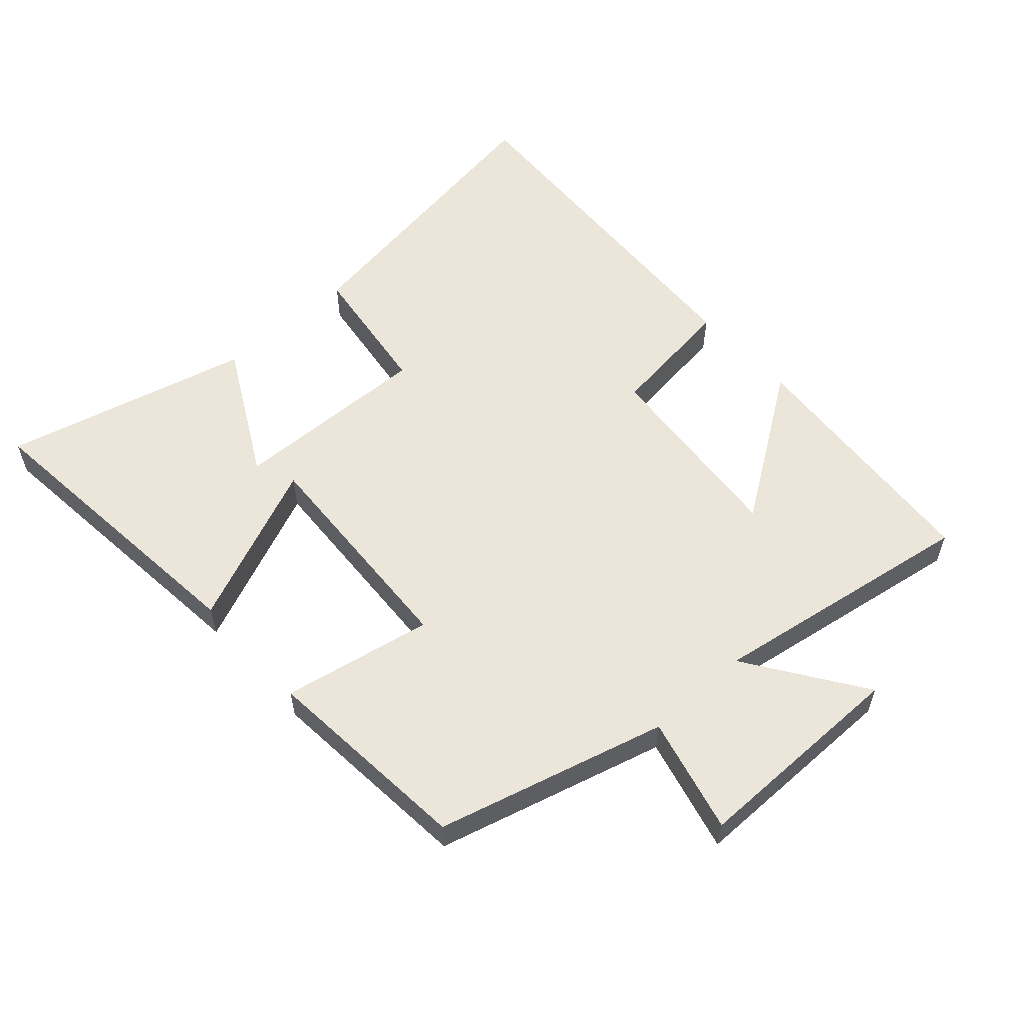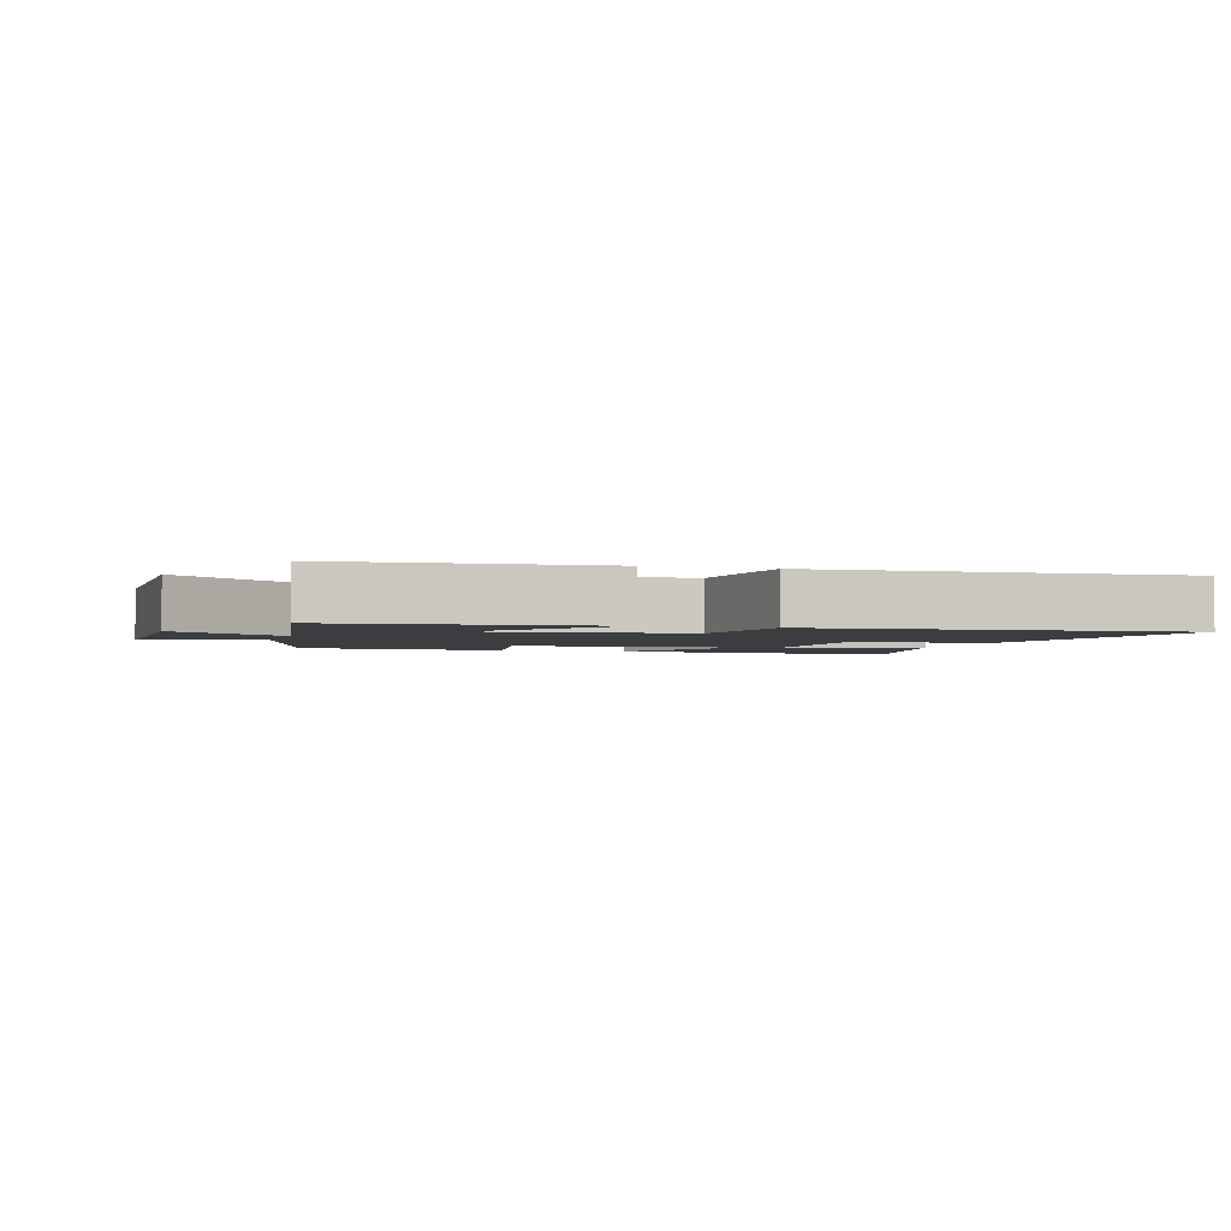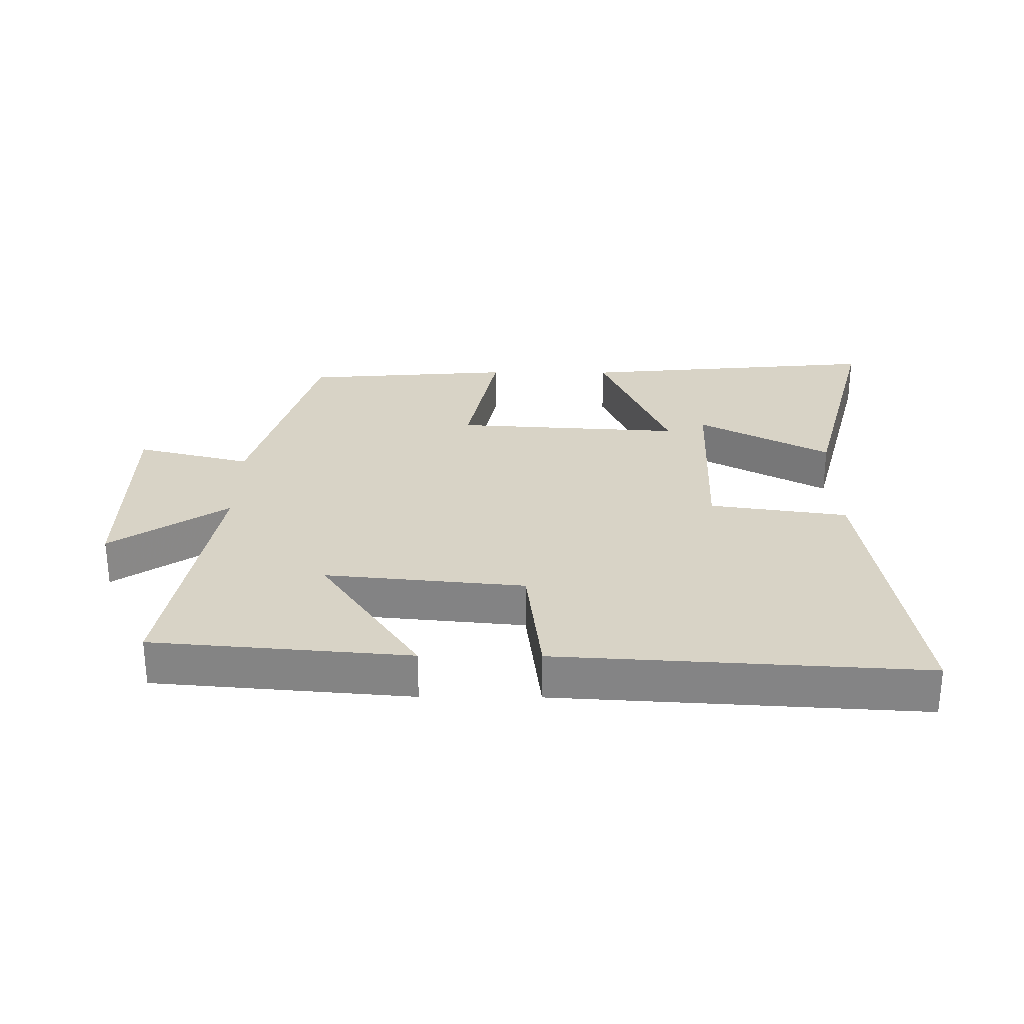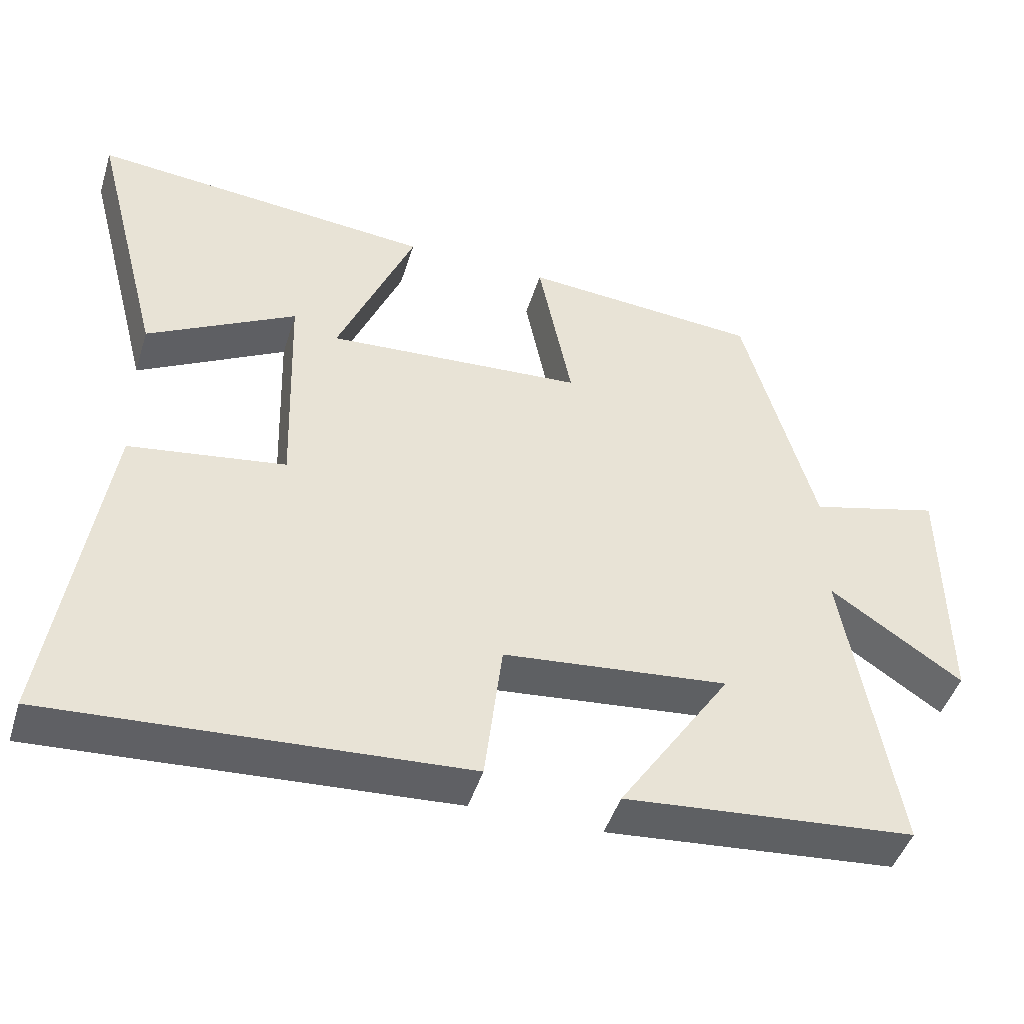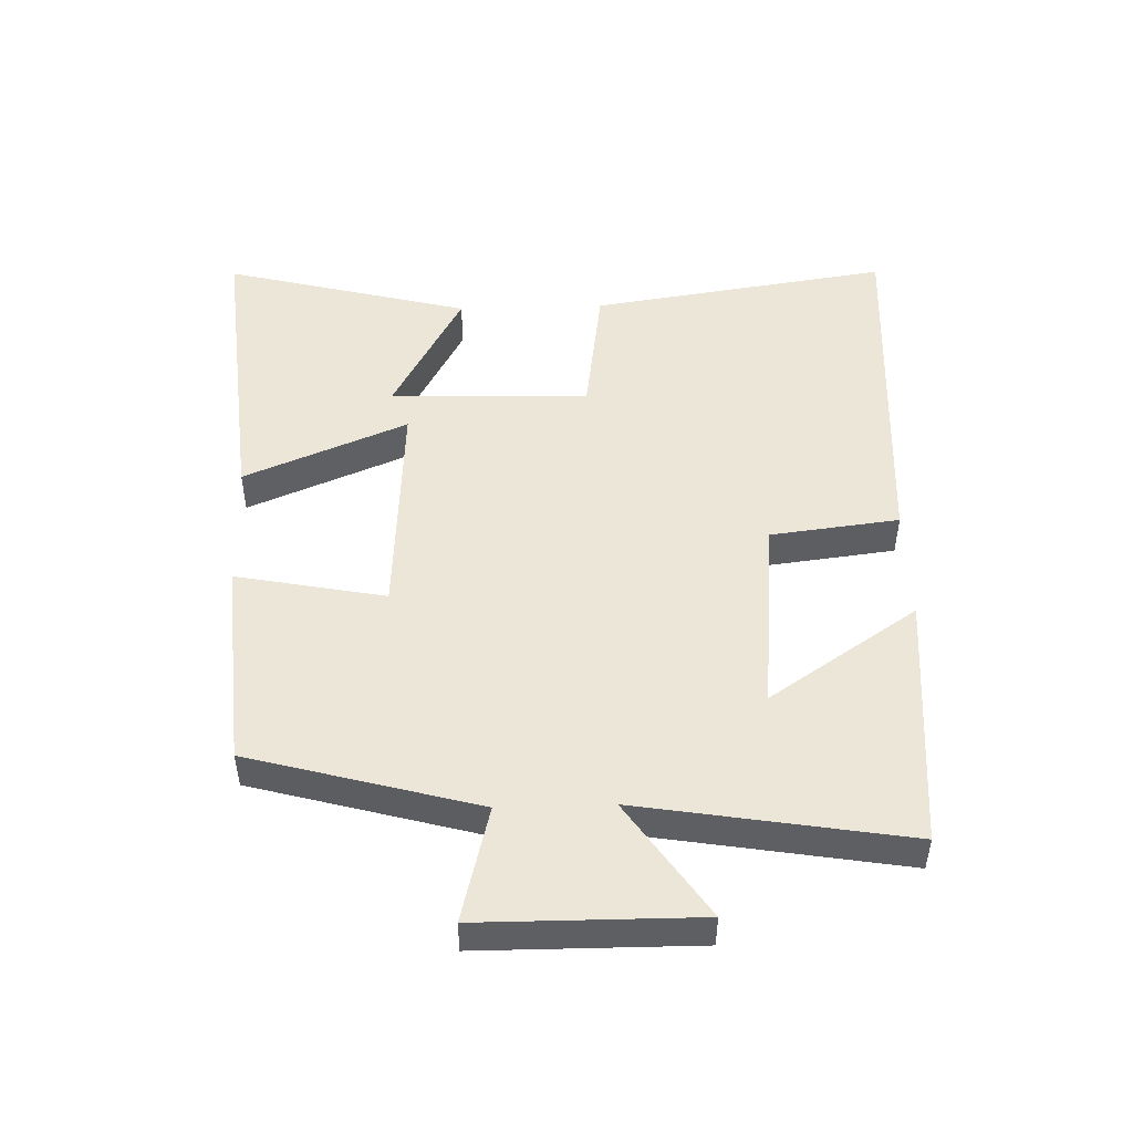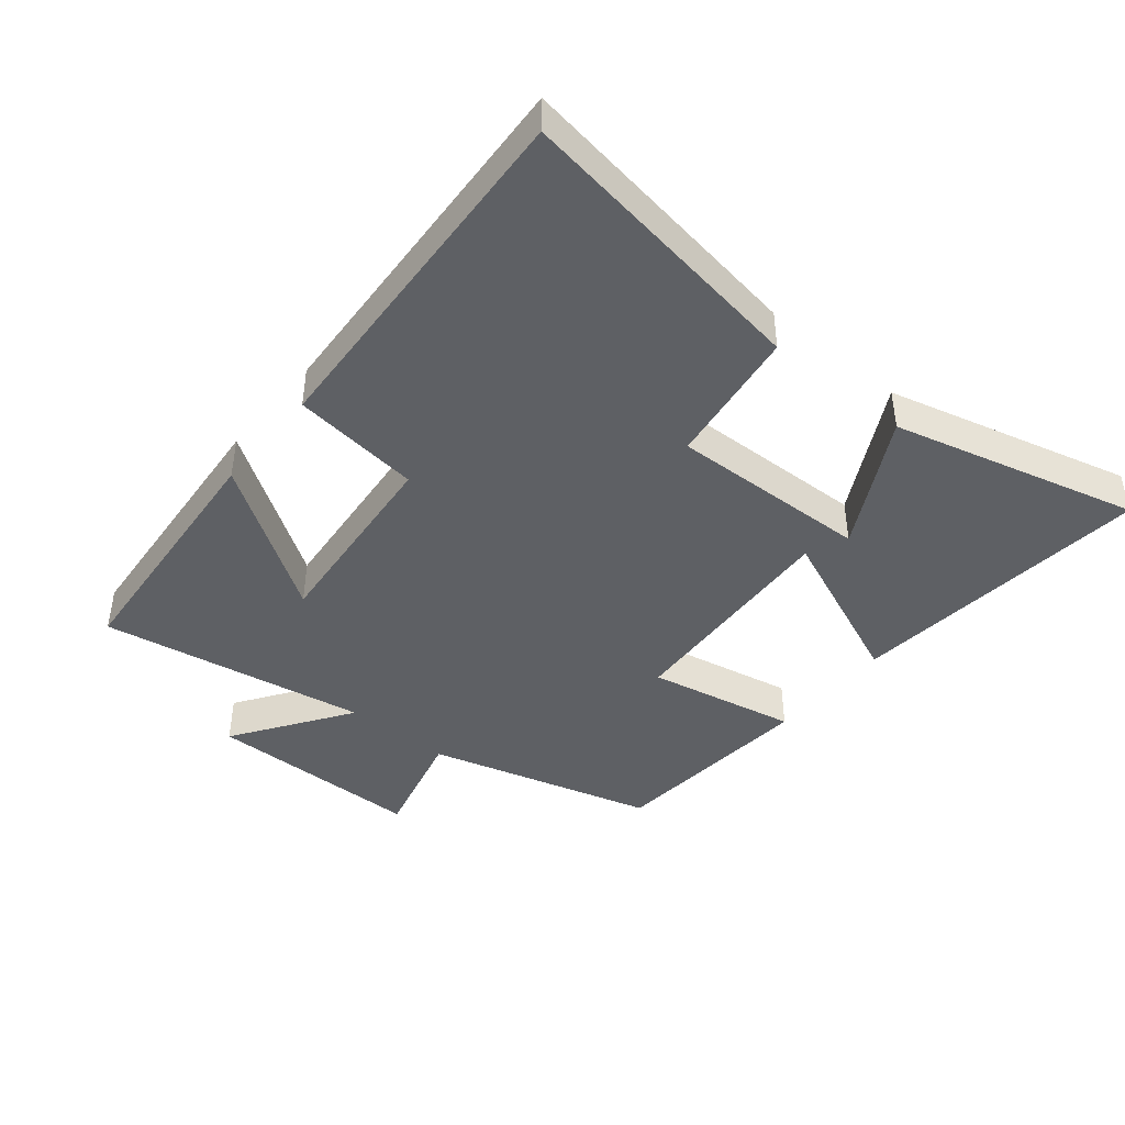
<metadata>
{"format":"obj","ext":"obj","renderer":"f3d","projection":"perspective","resolution":1024,"background":"white","views":[{"elev":56.6,"azim":47.6,"up":"+Y"},{"elev":-2.5,"azim":162.7,"up":"+Y"},{"elev":27.9,"azim":-179.6,"up":"+Y"},{"elev":-45.9,"azim":-17.0,"up":"+Z"},{"elev":48.9,"azim":88.2,"up":"+Y"},{"elev":-42.8,"azim":-129.6,"up":"+Y"}]}
</metadata>
<code>
v -0.57 0.07 -0.534
v -0.5 0.07 -0.068
v -0.286 0.07 -0.037
v -0.296 0.07 0.273
v -0.5 0.07 0.162
v -0.599 0.07 0.544
v -0.127 0.07 0.5
v -0.233 0.07 0.246
v 0.121 0.07 0.268
v 0.075 0.07 0.5
v 0.402 0.07 0.474
v 0.5 0.07 0.12
v 0.679 0.07 0.166
v 0.681 0.07 -0.172
v 0.5 0.07 -0.05
v 0.57 0.07 -0.466
v 0.172 0.07 -0.5
v 0.326 0.07 -0.27
v 0.018 0.07 -0.3
v -0.006 0.07 -0.5
v -0.57 0 -0.534
v -0.5 0 -0.068
v -0.286 0 -0.037
v -0.296 0 0.273
v -0.5 0 0.162
v -0.599 0 0.544
v -0.127 0 0.5
v -0.233 0 0.246
v 0.121 0 0.268
v 0.075 0 0.5
v 0.402 0 0.474
v 0.5 0 0.12
v 0.679 0 0.166
v 0.681 0 -0.172
v 0.5 0 -0.05
v 0.57 0 -0.466
v 0.172 0 -0.5
v 0.326 0 -0.27
v 0.018 0 -0.3
v -0.006 0 -0.5
f 19 20 1 2
f 18 19 2 3
f 15 16 17 18
f 15 18 3
f 12 13 14 15
f 9 10 11 12
f 8 9 12 15
f 6 7 8
f 4 5 6
f 4 6 8
f 3 4 8
f 3 8 15
f 22 21 40 39
f 23 22 39 38
f 38 37 36 35
f 23 38 35
f 35 34 33 32
f 32 31 30 29
f 35 32 29 28
f 28 27 26
f 26 25 24
f 28 26 24
f 28 24 23
f 35 28 23
f 1 21 22 2
f 2 22 23 3
f 3 23 24 4
f 4 24 25 5
f 5 25 26 6
f 6 26 27 7
f 7 27 28 8
f 8 28 29 9
f 9 29 30 10
f 10 30 31 11
f 11 31 32 12
f 12 32 33 13
f 13 33 34 14
f 14 34 35 15
f 15 35 36 16
f 16 36 37 17
f 17 37 38 18
f 18 38 39 19
f 19 39 40 20
f 20 40 21 1

</code>
